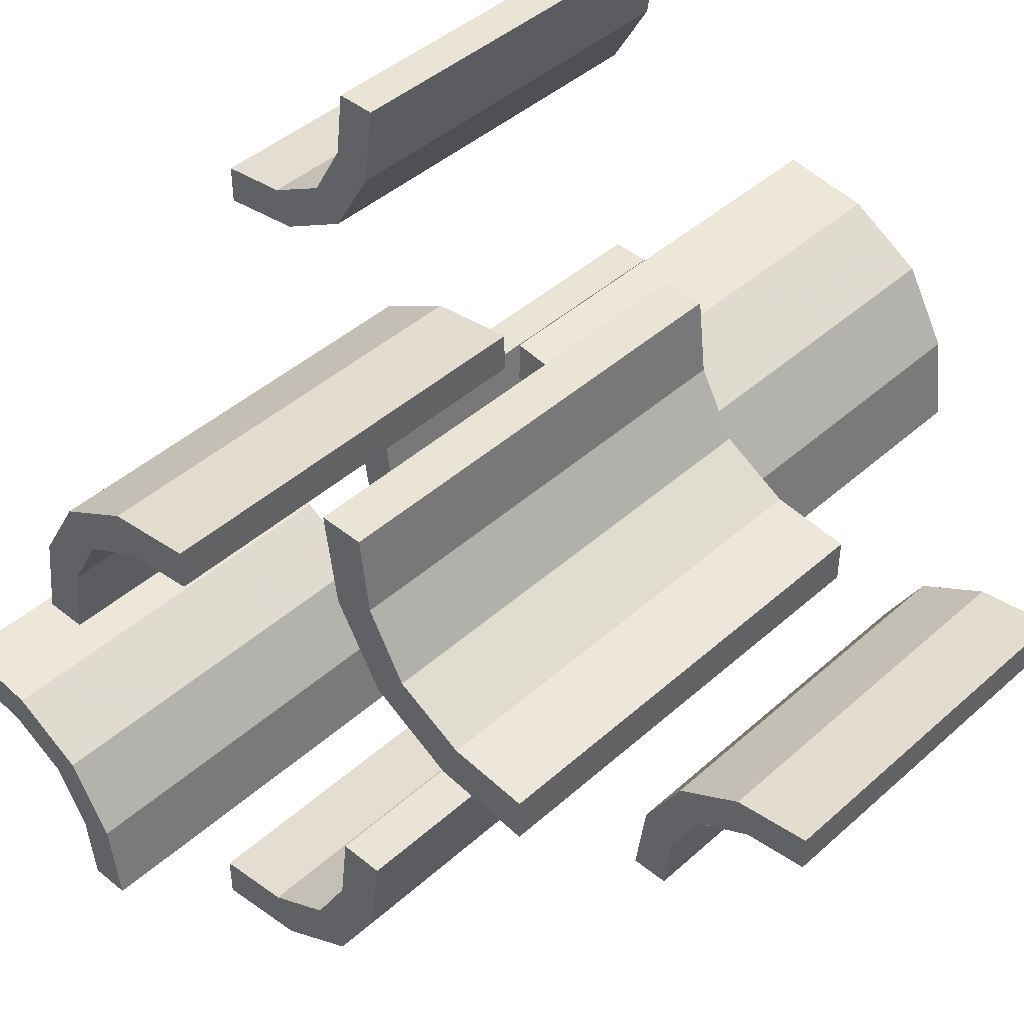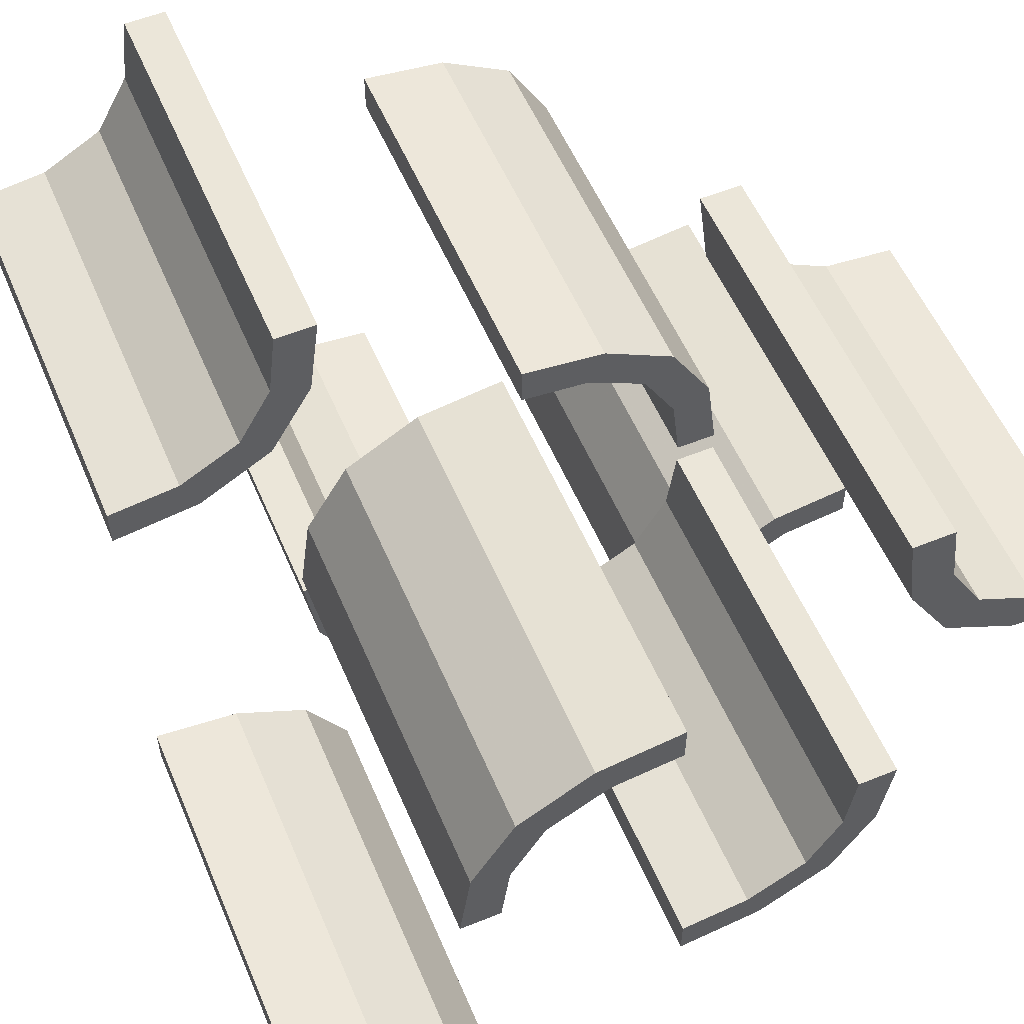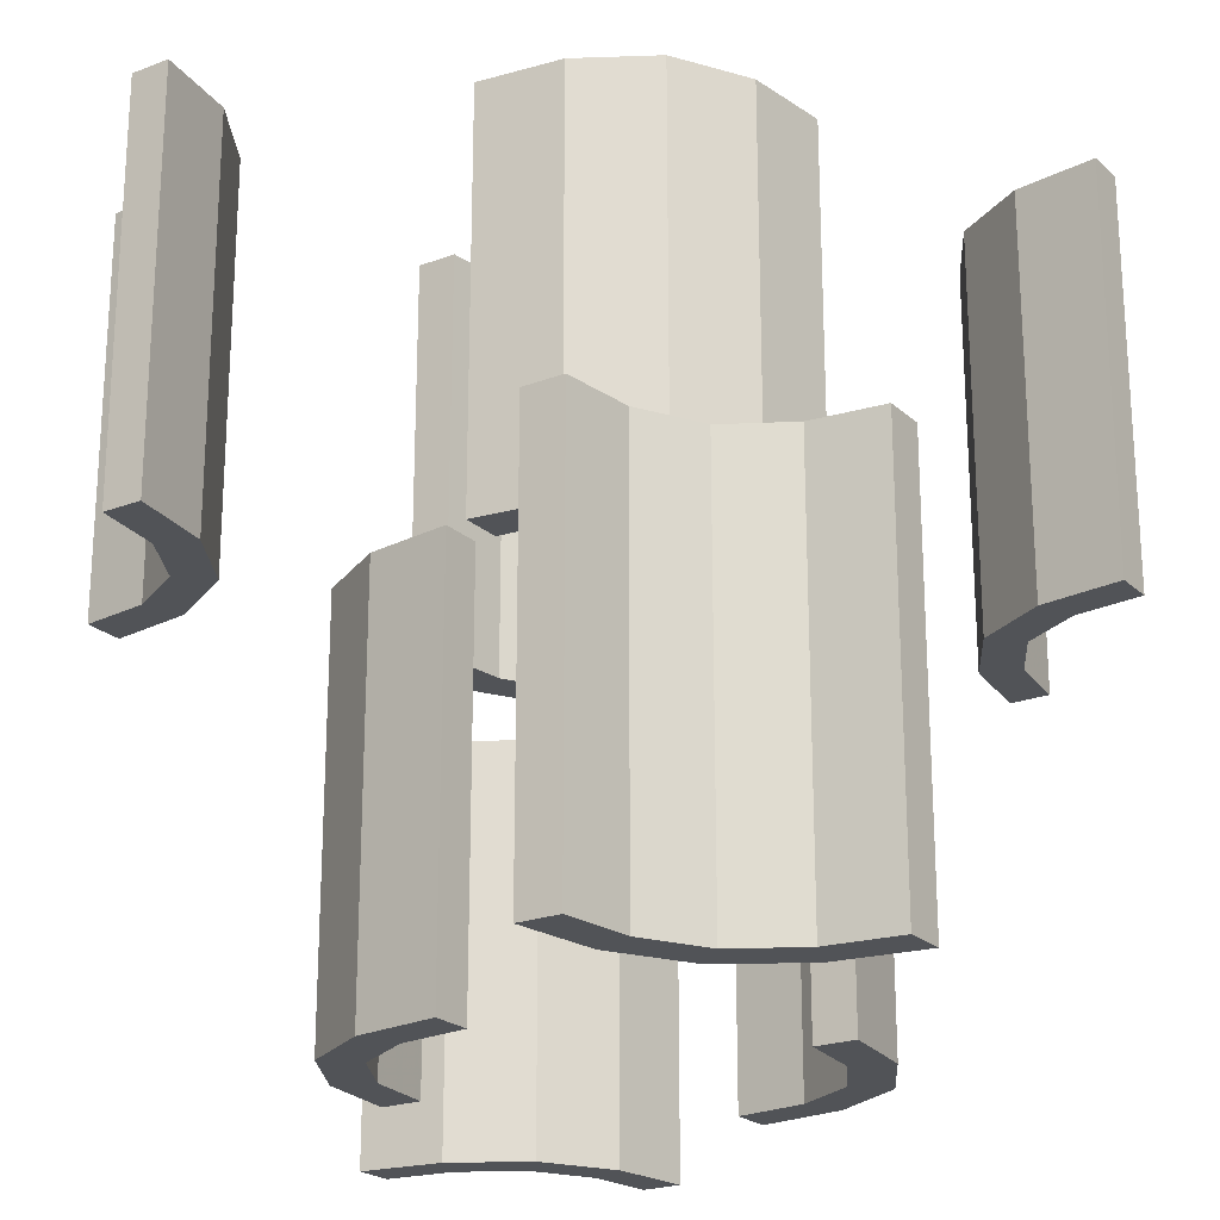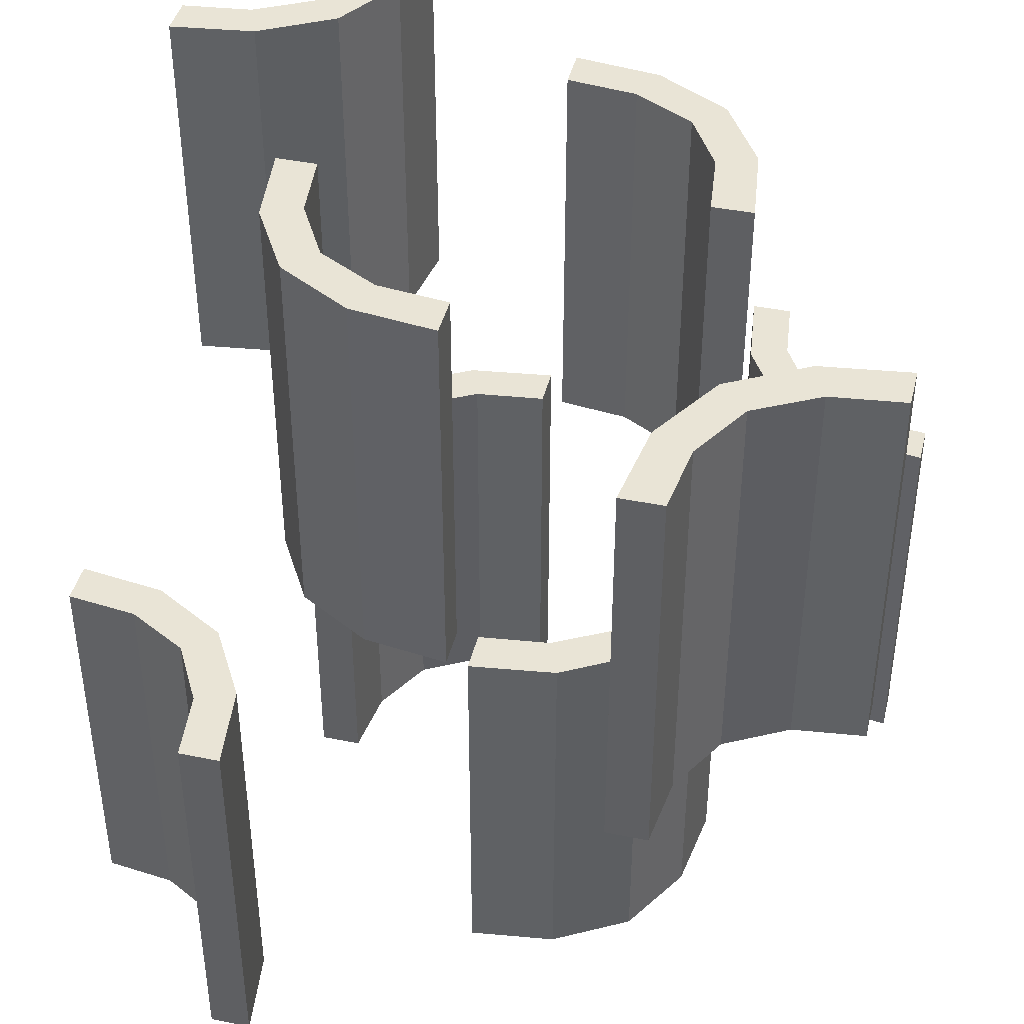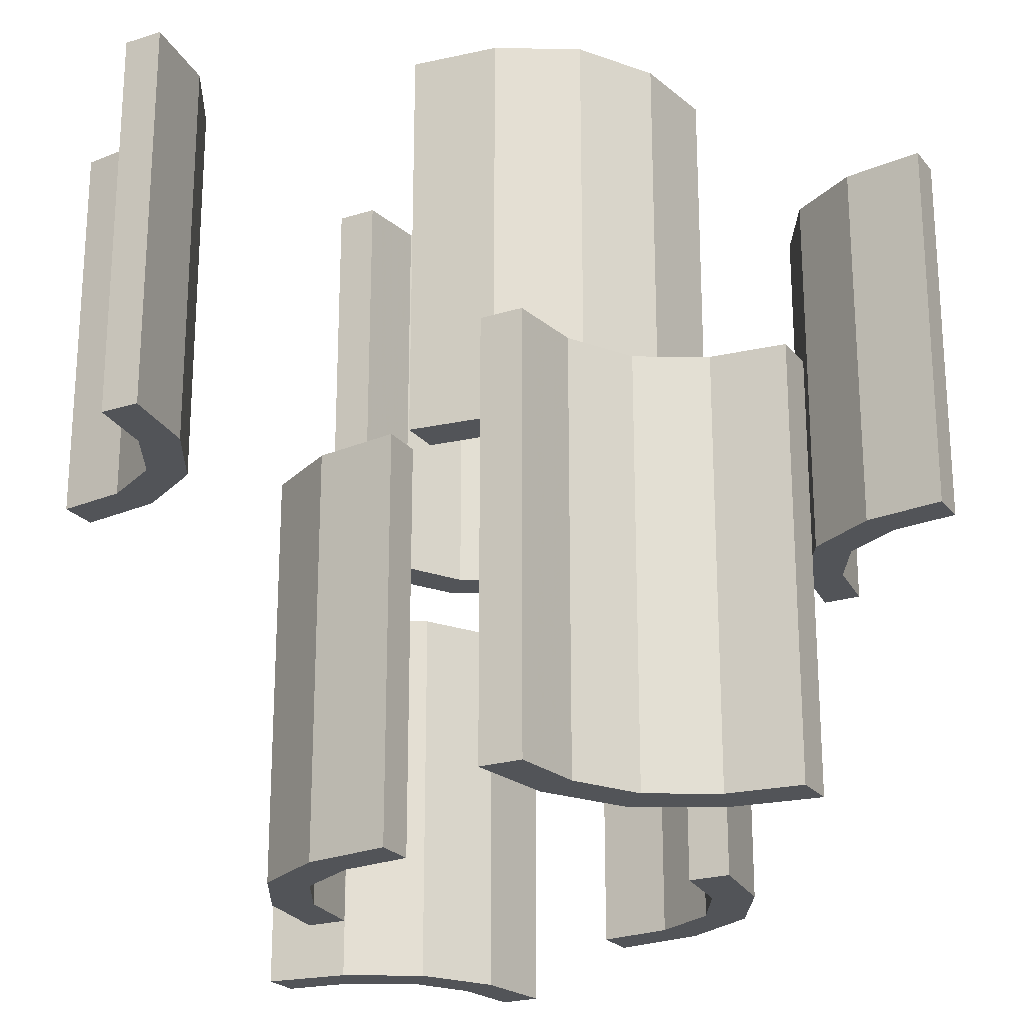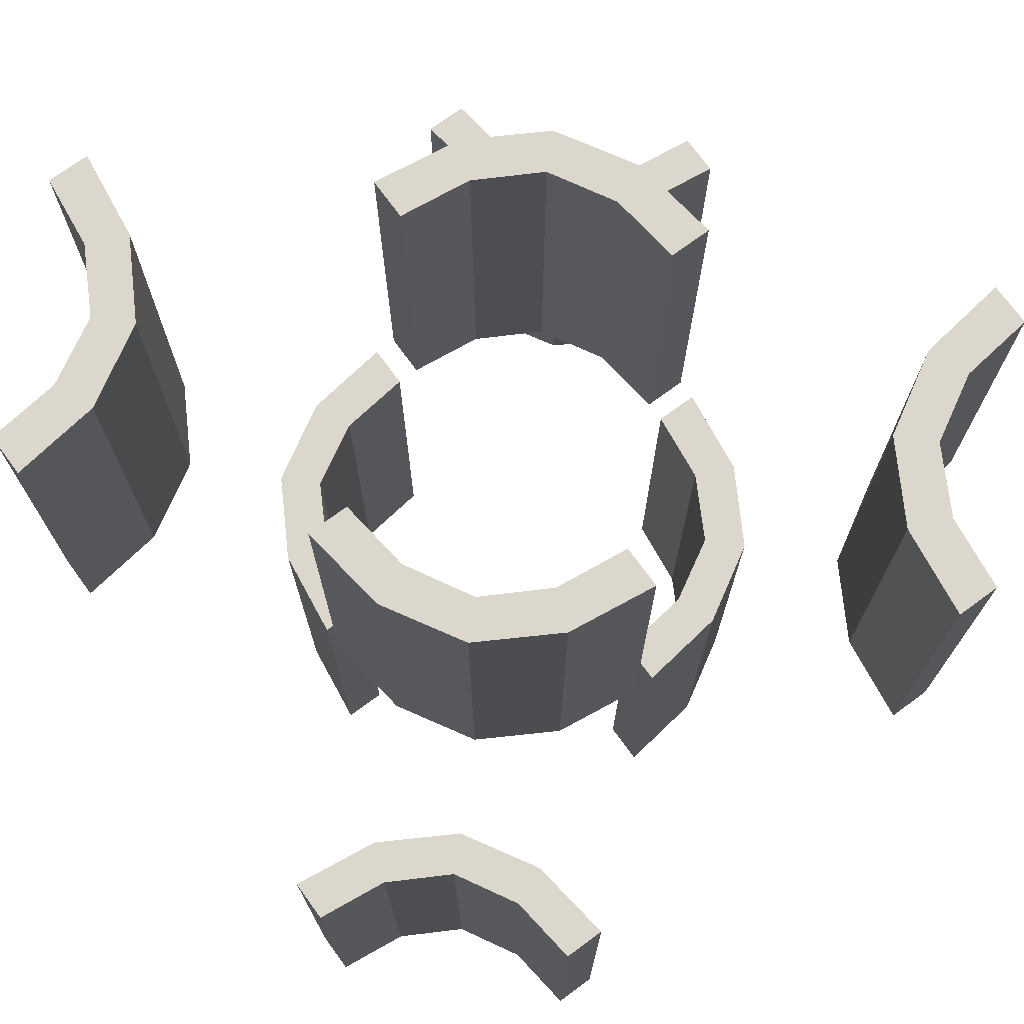
<metadata>
{"format":"obj","ext":"obj","renderer":"f3d","projection":"perspective","resolution":1024,"background":"white","views":[{"elev":43.7,"azim":43.7,"up":"+Y"},{"elev":56.0,"azim":157.0,"up":"+Y"},{"elev":-22.2,"azim":33.5,"up":"+Z"},{"elev":42.4,"azim":-76.3,"up":"+Z"},{"elev":-22.8,"azim":-151.6,"up":"+Z"},{"elev":73.4,"azim":53.8,"up":"+Z"}]}
</metadata>
<code>
v 0.402 -0.2846 0
v 0.402 -0.2846 -0.5
v 0.402 0.2846 0
v 0.402 0.2846 0.5
v -0.261 0.1182 0
v -0.261 0.1182 0.5
v -0.261 -0.1182 0
v -0.261 -0.1182 -0.5
v -0.275 -0.4868 0
v -0.275 -0.4868 0.5
v -0.275 0.4868 0
v -0.275 0.4868 -0.5
v -0.275 -0.01322 0
v -0.275 -0.01322 -0.5
v -0.275 0.01322 0
v -0.275 0.01322 0.5
v 0.4879 -0.2743 0
v 0.4879 -0.2743 -0.5
v 0.4879 -0.2243 0
v 0.4879 -0.2243 -0.5
v 0.4879 0.2243 0
v 0.4879 0.2243 0.5
v 0.4879 0.2743 0
v 0.4879 0.2743 0.5
v 0.2145 -0.09953 0
v 0.2145 -0.09953 0.5
v 0.2145 0.09953 0
v 0.2145 0.09953 -0.5
v 0.3271 0.3263 0
v 0.3271 0.3263 0.25
v 0.3271 0.3263 0.5
v 0.3271 -0.3263 0
v 0.3271 -0.3263 -0.5
v 0.3271 -0.3263 -0.25
v 0.1174 0.2617 0
v 0.1174 0.2617 -0.5
v 0.1174 -0.2617 0
v 0.1174 -0.2617 0.5
v -0.2082 0.209 0
v -0.2082 0.209 0.25
v -0.2082 0.209 0.5
v -0.2082 -0.209 0
v -0.2082 -0.209 -0.5
v -0.2082 -0.209 -0.25
v -0.2918 0.291 0
v -0.2918 0.291 -0.5
v -0.2918 0.291 -0.25
v -0.2918 -0.291 0
v -0.2918 -0.291 0.25
v -0.2918 -0.291 0.5
v 0.3826 0.2383 0
v 0.3826 0.2383 0.5
v 0.3826 -0.2383 0
v 0.3826 -0.2383 -0.5
v 0.1729 0.1737 0
v 0.1729 0.1737 -0.5
v 0.1729 0.1737 -0.25
v 0.1729 -0.1737 0
v 0.1729 -0.1737 0.25
v 0.1729 -0.1737 0.5
v 0.2855 -0.4005 0
v 0.2855 -0.4005 -0.5
v 0.2855 0.4005 0
v 0.2855 0.4005 0.5
v 0.01215 -0.2757 0
v 0.01215 -0.2757 0.5
v 0.01215 -0.2257 0
v 0.01215 -0.2257 0.5
v 0.01215 0.2257 0
v 0.01215 0.2257 -0.5
v 0.01215 0.2757 0
v 0.01215 0.2757 -0.5
v -0.225 -0.4868 0
v -0.225 -0.4868 0.5
v -0.225 0.4868 0
v -0.225 0.4868 -0.5
v -0.225 -0.01322 0
v -0.225 -0.01322 -0.5
v -0.225 0.01322 0
v -0.225 0.01322 0.5
v -0.239 0.3818 0
v -0.239 0.3818 -0.5
v -0.239 -0.3818 0
v -0.239 -0.3818 0.5
v 0.09804 -0.2154 0
v 0.09804 -0.2154 0.5
v 0.09804 0.2154 0
v 0.09804 0.2154 -0.5
v -0.09804 -0.2154 0
v -0.09804 -0.2154 -0.5
v -0.09804 0.2154 0
v -0.09804 0.2154 0.5
v 0.239 0.3818 0
v 0.239 0.3818 0.5
v 0.239 -0.3818 0
v 0.239 -0.3818 -0.5
v 0.225 -0.01322 0
v 0.225 -0.01322 0.5
v 0.225 0.01322 0
v 0.225 0.01322 -0.5
v 0.225 -0.4868 0
v 0.225 -0.4868 -0.5
v 0.225 0.4868 0
v 0.225 0.4868 0.5
v -0.01215 -0.2757 0
v -0.01215 -0.2757 -0.5
v -0.01215 -0.2257 0
v -0.01215 -0.2257 -0.5
v -0.01215 0.2257 0
v -0.01215 0.2257 0.5
v -0.01215 0.2757 0
v -0.01215 0.2757 0.5
v -0.2855 -0.4005 0
v -0.2855 -0.4005 0.5
v -0.2855 0.4005 0
v -0.2855 0.4005 -0.5
v -0.1729 0.1737 0
v -0.1729 0.1737 0.25
v -0.1729 0.1737 0.5
v -0.1729 -0.1737 0
v -0.1729 -0.1737 -0.5
v -0.1729 -0.1737 -0.25
v -0.3826 0.2383 0
v -0.3826 0.2383 -0.5
v -0.3826 -0.2383 0
v -0.3826 -0.2383 0.5
v 0.2918 0.291 0
v 0.2918 0.291 0.25
v 0.2918 0.291 0.5
v 0.2918 -0.291 0
v 0.2918 -0.291 -0.5
v 0.2918 -0.291 -0.25
v 0.2082 0.209 0
v 0.2082 0.209 -0.5
v 0.2082 0.209 -0.25
v 0.2082 -0.209 0
v 0.2082 -0.209 0.25
v 0.2082 -0.209 0.5
v -0.1174 0.2617 0
v -0.1174 0.2617 0.5
v -0.1174 -0.2617 0
v -0.1174 -0.2617 -0.5
v -0.3271 0.3263 0
v -0.3271 0.3263 -0.5
v -0.3271 0.3263 -0.25
v -0.3271 -0.3263 0
v -0.3271 -0.3263 0.25
v -0.3271 -0.3263 0.5
v -0.2145 -0.09953 0
v -0.2145 -0.09953 -0.5
v -0.2145 0.09953 0
v -0.2145 0.09953 0.5
v -0.4879 -0.2743 0
v -0.4879 -0.2743 0.5
v -0.4879 -0.2243 0
v -0.4879 -0.2243 0.5
v -0.4879 0.2243 0
v -0.4879 0.2243 -0.5
v -0.4879 0.2743 0
v -0.4879 0.2743 -0.5
v 0.275 -0.01322 0
v 0.275 -0.01322 0.5
v 0.275 0.01322 0
v 0.275 0.01322 -0.5
v 0.275 -0.4868 0
v 0.275 -0.4868 -0.5
v 0.275 0.4868 0
v 0.275 0.4868 0.5
v 0.261 0.1182 0
v 0.261 0.1182 -0.5
v 0.261 -0.1182 0
v 0.261 -0.1182 0.5
v -0.402 -0.2846 0
v -0.402 -0.2846 0.5
v -0.402 0.2846 0
v -0.402 0.2846 -0.5
f 87 35 71
f 71 69 87
f 35 87 55
f 55 133 35
f 55 27 169
f 99 163 27
f 169 27 163
f 133 55 169
f 35 133 135
f 36 135 134
f 71 35 36
f 135 36 35
f 164 170 169
f 169 170 135
f 135 170 134
f 133 169 135
f 100 164 163
f 27 55 57
f 28 57 56
f 99 27 28
f 57 28 27
f 70 88 87
f 87 88 57
f 57 88 56
f 55 87 57
f 72 70 69
f 88 72 36
f 72 88 70
f 36 56 88
f 56 36 134
f 56 170 28
f 100 28 164
f 170 164 28
f 134 170 56
f 71 36 72
f 164 169 163
f 100 163 99
f 99 28 100
f 70 87 69
f 72 69 71
f 174 126 156
f 156 154 174
f 126 174 148
f 148 50 126
f 148 114 84
f 10 74 114
f 84 114 74
f 50 148 84
f 126 50 49
f 125 49 48
f 156 126 125
f 49 125 126
f 73 83 84
f 84 83 49
f 49 83 48
f 50 84 49
f 9 73 74
f 114 148 147
f 113 147 146
f 10 114 113
f 147 113 114
f 153 173 174
f 174 173 147
f 147 173 146
f 148 174 147
f 155 153 154
f 173 155 125
f 155 173 153
f 125 146 173
f 146 125 48
f 146 83 113
f 9 113 73
f 83 73 113
f 48 83 146
f 156 125 155
f 73 84 74
f 9 74 10
f 10 113 9
f 153 174 154
f 155 154 156
f 175 123 157
f 157 159 175
f 123 175 143
f 143 45 123
f 143 115 81
f 11 75 115
f 81 115 75
f 45 143 81
f 123 45 47
f 124 47 46
f 157 123 124
f 47 124 123
f 76 82 81
f 81 82 47
f 47 82 46
f 45 81 47
f 12 76 75
f 115 143 145
f 116 145 144
f 11 115 116
f 145 116 115
f 160 176 175
f 175 176 145
f 145 176 144
f 143 175 145
f 158 160 159
f 176 158 124
f 158 176 160
f 124 144 176
f 144 124 46
f 144 82 116
f 12 116 76
f 82 76 116
f 46 82 144
f 157 124 158
f 76 81 75
f 12 75 11
f 11 116 12
f 160 175 159
f 158 159 157
f 85 37 65
f 65 67 85
f 37 85 58
f 58 136 37
f 58 25 171
f 97 161 25
f 171 25 161
f 136 58 171
f 37 136 137
f 38 137 138
f 65 37 38
f 137 38 37
f 162 172 171
f 171 172 137
f 137 172 138
f 136 171 137
f 98 162 161
f 25 58 59
f 26 59 60
f 97 25 26
f 59 26 25
f 68 86 85
f 85 86 59
f 59 86 60
f 58 85 59
f 66 68 67
f 86 66 38
f 66 86 68
f 38 60 86
f 60 38 138
f 60 172 26
f 98 26 162
f 172 162 26
f 138 172 60
f 65 38 66
f 162 171 161
f 98 161 97
f 97 26 98
f 68 85 67
f 66 67 65
f 1 53 19
f 19 17 1
f 53 1 32
f 32 130 53
f 32 61 95
f 165 101 61
f 95 61 101
f 130 32 95
f 53 130 132
f 54 132 131
f 19 53 54
f 132 54 53
f 102 96 95
f 95 96 132
f 132 96 131
f 130 95 132
f 166 102 101
f 61 32 34
f 62 34 33
f 165 61 62
f 34 62 61
f 18 2 1
f 1 2 34
f 34 2 33
f 32 1 34
f 20 18 17
f 2 20 54
f 20 2 18
f 54 33 2
f 33 54 131
f 33 96 62
f 166 62 102
f 96 102 62
f 131 96 33
f 19 54 20
f 102 95 101
f 166 101 165
f 165 62 166
f 18 1 17
f 20 17 19
f 91 139 111
f 111 109 91
f 139 91 117
f 117 39 139
f 117 151 5
f 79 15 151
f 5 151 15
f 39 117 5
f 139 39 40
f 140 40 41
f 111 139 140
f 40 140 139
f 16 6 5
f 5 6 40
f 40 6 41
f 39 5 40
f 80 16 15
f 151 117 118
f 152 118 119
f 79 151 152
f 118 152 151
f 110 92 91
f 91 92 118
f 118 92 119
f 117 91 118
f 112 110 109
f 92 112 140
f 112 92 110
f 140 119 92
f 119 140 41
f 119 6 152
f 80 152 16
f 6 16 152
f 41 6 119
f 111 140 112
f 16 5 15
f 80 15 79
f 79 152 80
f 110 91 109
f 112 109 111
f 89 141 105
f 105 107 89
f 141 89 120
f 120 42 141
f 120 149 7
f 77 13 149
f 7 149 13
f 42 120 7
f 141 42 44
f 142 44 43
f 105 141 142
f 44 142 141
f 14 8 7
f 7 8 44
f 44 8 43
f 42 7 44
f 78 14 13
f 149 120 122
f 150 122 121
f 77 149 150
f 122 150 149
f 108 90 89
f 89 90 122
f 122 90 121
f 120 89 122
f 106 108 107
f 90 106 142
f 106 90 108
f 142 121 90
f 121 142 43
f 121 8 150
f 78 150 14
f 8 14 150
f 43 8 121
f 105 142 106
f 14 7 13
f 78 13 77
f 77 150 78
f 108 89 107
f 106 107 105
f 4 52 22
f 22 24 4
f 52 4 31
f 31 129 52
f 31 64 94
f 168 104 64
f 94 64 104
f 129 31 94
f 52 129 128
f 51 128 127
f 22 52 51
f 128 51 52
f 103 93 94
f 94 93 128
f 128 93 127
f 129 94 128
f 167 103 104
f 64 31 30
f 63 30 29
f 168 64 63
f 30 63 64
f 23 3 4
f 4 3 30
f 30 3 29
f 31 4 30
f 21 23 24
f 3 21 51
f 21 3 23
f 51 29 3
f 29 51 127
f 29 93 63
f 167 63 103
f 93 103 63
f 127 93 29
f 22 51 21
f 103 94 104
f 167 104 168
f 168 63 167
f 23 4 24
f 21 24 22

</code>
